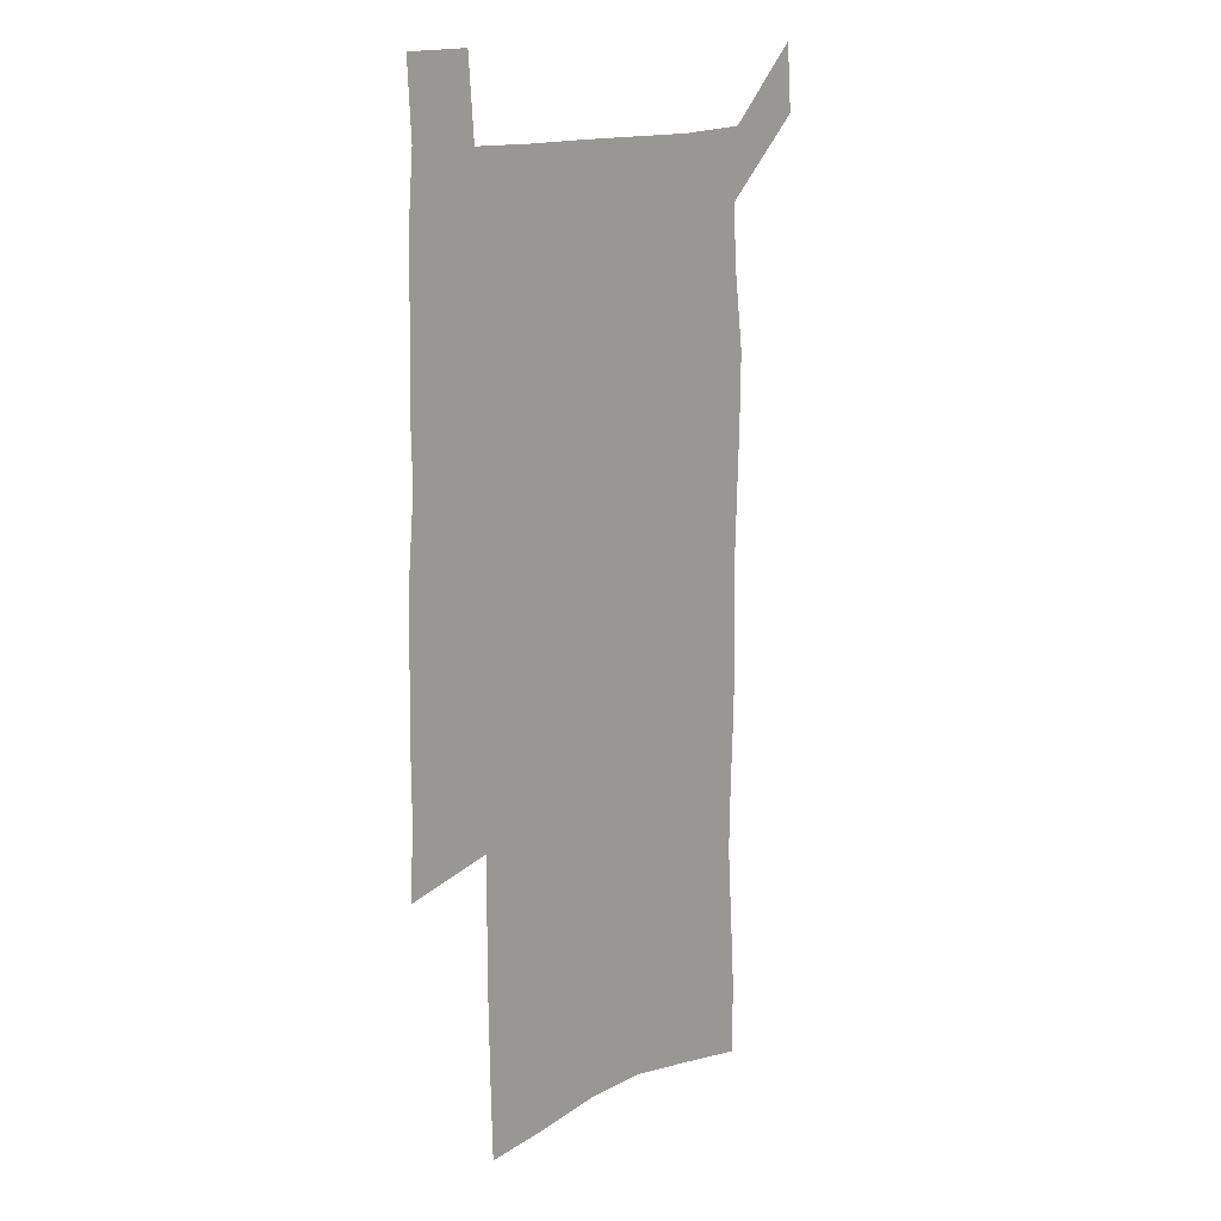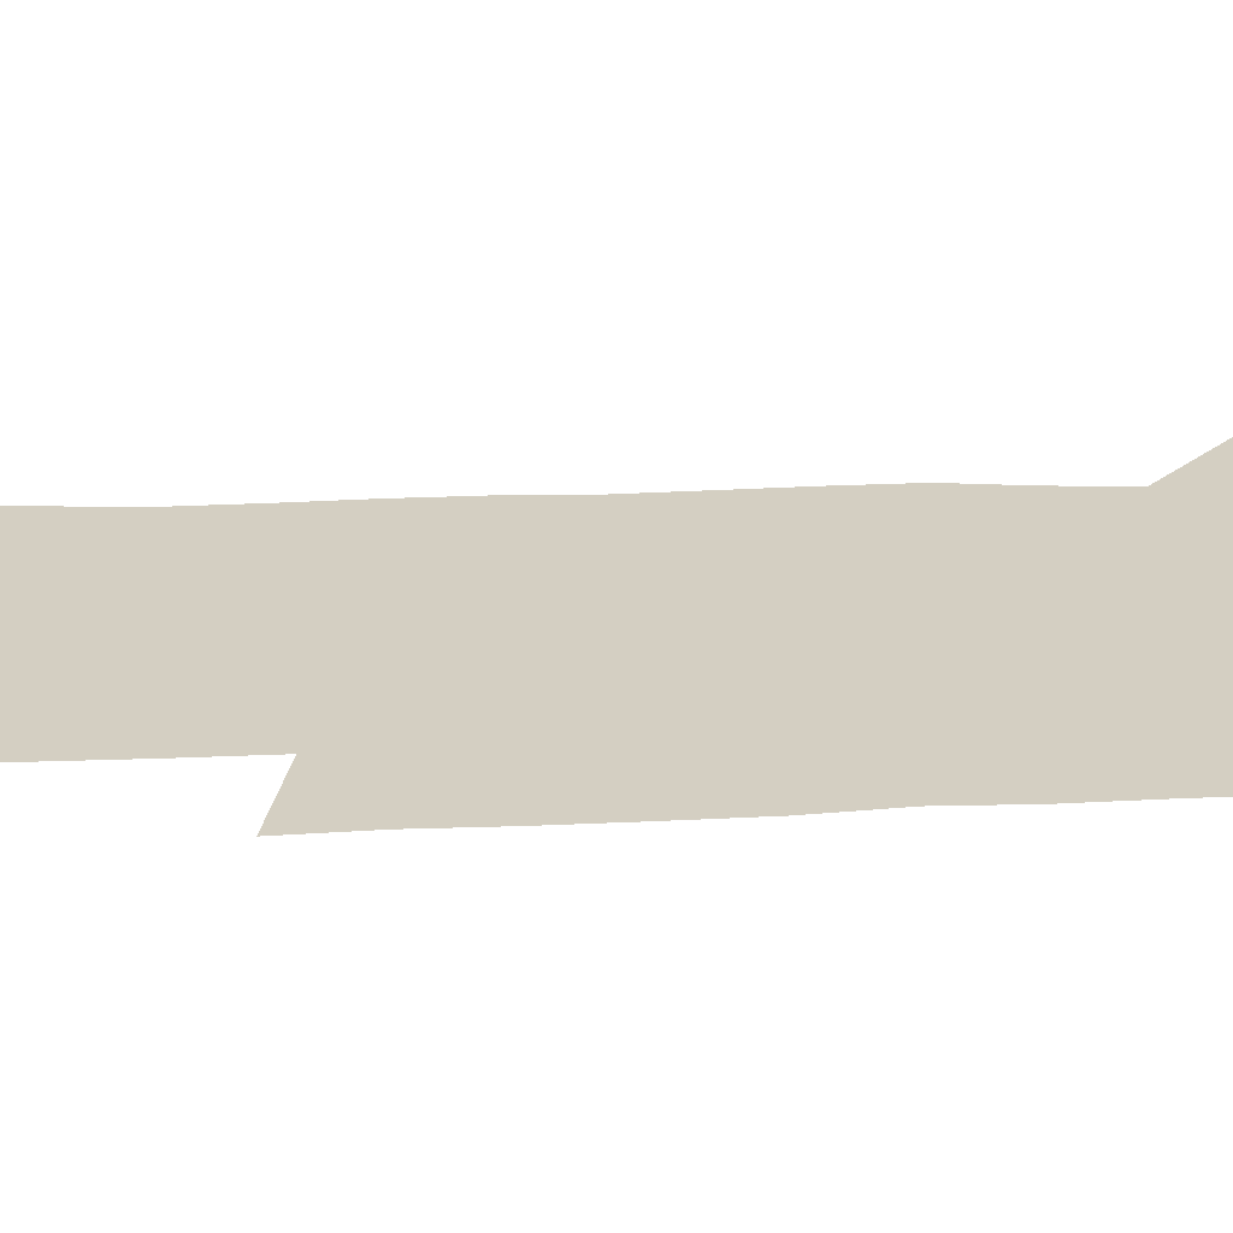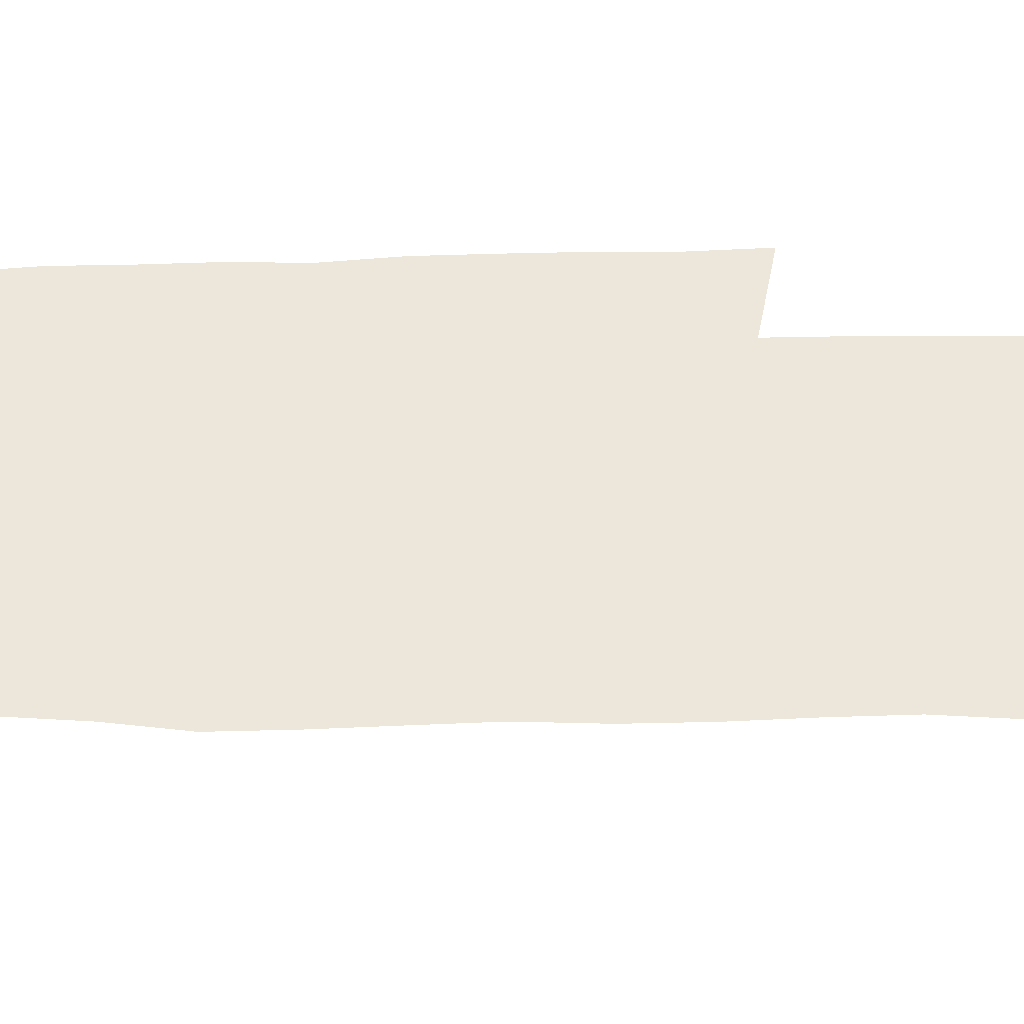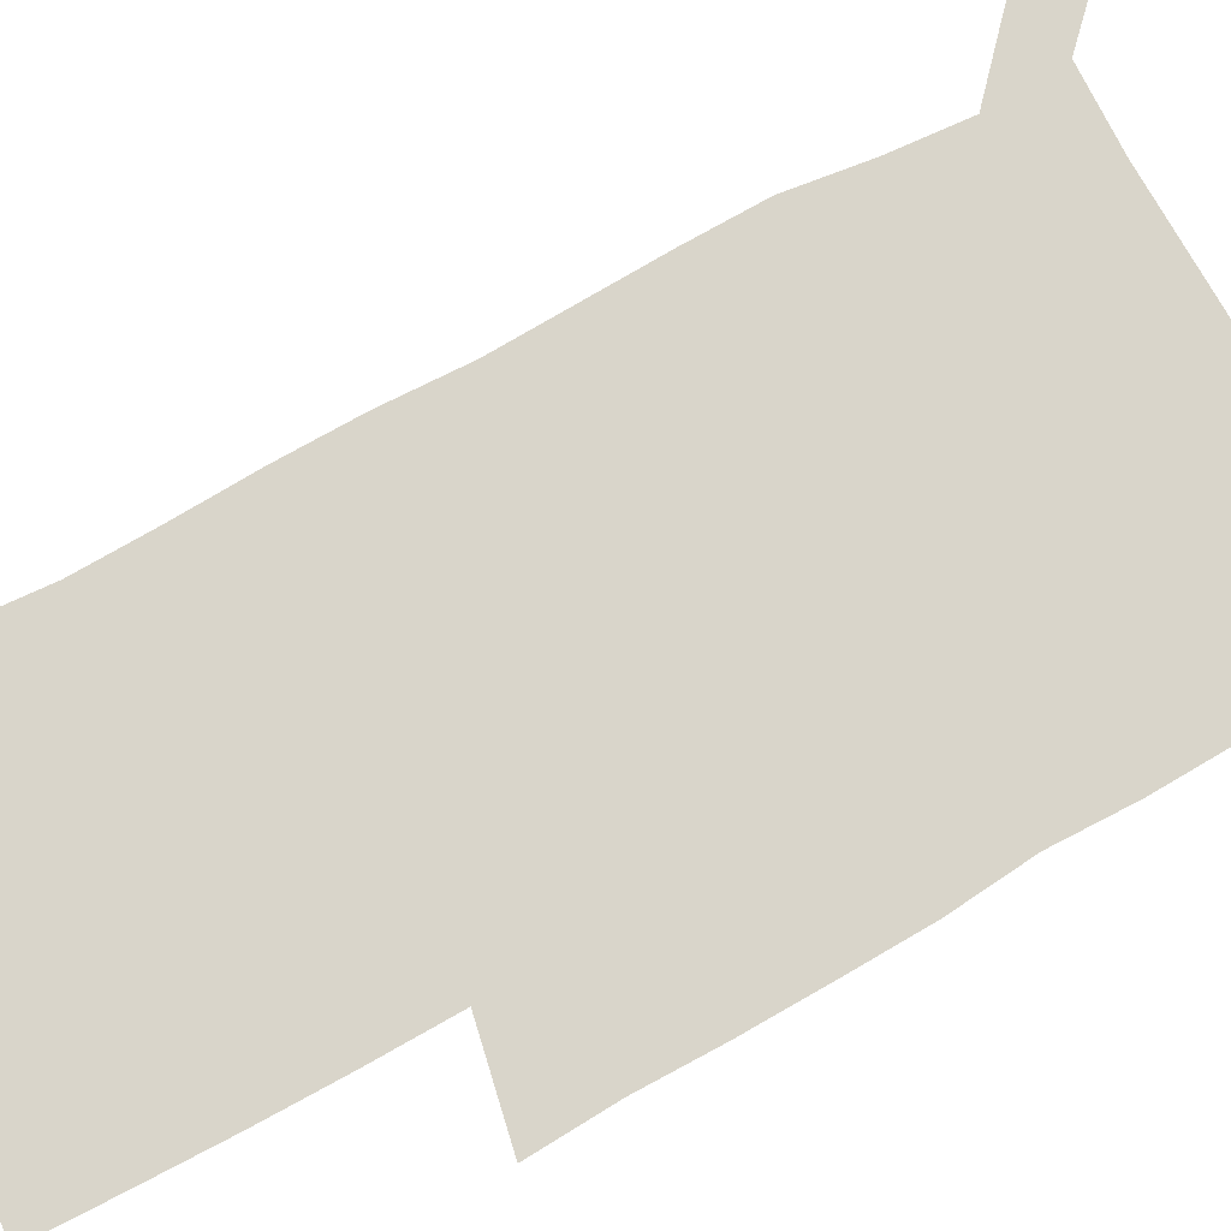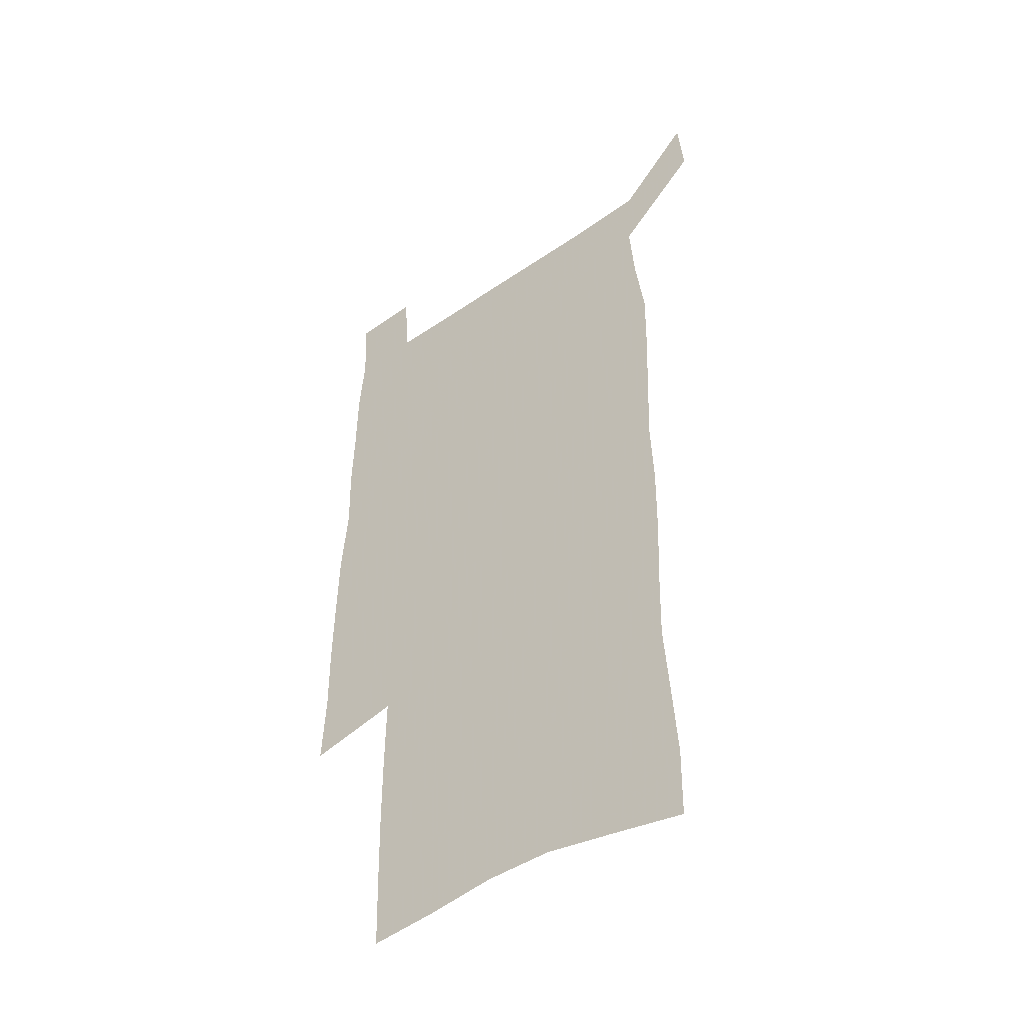
<metadata>
{"format":"obj","ext":"obj","renderer":"f3d","projection":"perspective","resolution":1024,"background":"white","views":[{"elev":14.5,"azim":130.7,"up":"+Y"},{"elev":25.5,"azim":86.6,"up":"+Z"},{"elev":51.5,"azim":-90.6,"up":"+Z"},{"elev":74.7,"azim":61.2,"up":"+Z"},{"elev":-46.4,"azim":-141.7,"up":"+Y"}]}
</metadata>
<code>
v 445 572.4 0
v 447.3 600.9 0
v 475.5 169.7 0
v 475 199.8 0
v 477.1 232.2 0
v 479.4 264.4 0
v 478.6 294.8 0
v 477.4 325.1 0
v 477 355.9 0
v 478.1 387.6 0
v 477 418 0
v 475.9 448.4 0
v 475.4 478.7 0
v 479.4 509.1 0
v 481.6 538.6 0
v 479.8 568.7 0
v 507.1 175.8 0
v 513.3 212.7 0
v 513.7 242.5 0
v 513.7 272.3 0
v 513.2 302 0
v 513.1 332.1 0
v 512.1 361.7 0
v 513.5 392.3 0
v 512 421.2 0
v 512.9 450.9 0
v 513.3 479.9 0
v 512.8 508.9 0
v 513 537.8 0
v 512 567.2 0
v 539.3 181.7 0
v 541.6 214.6 0
v 543.6 247.1 0
v 543.3 275.6 0
v 543.4 305.6 0
v 543.1 335.3 0
v 543.2 365.1 0
v 542.8 394 0
v 543.4 423.4 0
v 543.1 451.9 0
v 542.2 480.6 0
v 543.3 509.1 0
v 542.8 537.7 0
v 541.7 567.4 0
v 568.6 182 0
v 570.2 217.6 0
v 570.9 248.2 0
v 571.1 275.5 0
v 571.8 307.4 0
v 571.8 336.8 0
v 571.7 366.2 0
v 571.7 395.4 0
v 571.7 423.9 0
v 571.7 452.6 0
v 572.1 481.2 0
v 572.1 509.2 0
v 572.1 537.3 0
v 571.2 567.5 0
v 598 178.7 0
v 598.1 215.4 0
v 599.2 245.5 0
v 599.3 277.4 0
v 599.9 306.6 0
v 600.4 335.8 0
v 599.6 366.9 0
v 599.8 395.3 0
v 599.9 424 0
v 600.3 452.6 0
v 600.2 481.3 0
v 600.4 509.4 0
v 600.6 537.9 0
v 600.6 567.3 0
v 627.5 176.7 0
v 628.4 209.2 0
v 629 240.8 0
v 629.2 272.8 0
v 628.8 304.6 0
v 629.7 334.2 0
v 629.3 364.4 0
v 629.1 393.8 0
v 630.3 422.7 0
v 629.8 452.1 0
v 630.2 481 0
v 631.1 510.1 0
v 629.9 538.9 0
v 630 567.8 0
v 632.7 601.4 0
v 669 296.2 0
v 667.5 327.6 0
v 667.7 358.1 0
v 667.2 388.8 0
v 666.4 419.3 0
v 663.7 450.5 0
v 664.4 480.4 0
v 663.5 510.4 0
v 663.2 540.2 0
v 660.7 569.5 0
v 662.5 600.7 0
f 15 16 1
f 1 16 2
f 3 17 4
f 17 18 4
f 4 18 5
f 18 19 5
f 5 19 6
f 19 20 6
f 6 20 7
f 20 21 7
f 7 21 8
f 21 22 8
f 8 22 9
f 22 23 9
f 9 23 10
f 23 24 10
f 10 24 11
f 24 25 11
f 11 25 12
f 25 26 12
f 12 26 13
f 26 27 13
f 13 27 14
f 27 28 14
f 14 28 15
f 28 29 15
f 15 29 16
f 29 30 16
f 17 31 18
f 31 32 18
f 18 32 19
f 32 33 19
f 19 33 20
f 33 34 20
f 20 34 21
f 34 35 21
f 21 35 22
f 35 36 22
f 22 36 23
f 36 37 23
f 23 37 24
f 37 38 24
f 24 38 25
f 38 39 25
f 25 39 26
f 39 40 26
f 26 40 27
f 40 41 27
f 27 41 28
f 41 42 28
f 28 42 29
f 42 43 29
f 29 43 30
f 43 44 30
f 31 45 32
f 45 46 32
f 32 46 33
f 46 47 33
f 33 47 34
f 47 48 34
f 34 48 35
f 48 49 35
f 35 49 36
f 49 50 36
f 36 50 37
f 50 51 37
f 37 51 38
f 51 52 38
f 38 52 39
f 52 53 39
f 39 53 40
f 53 54 40
f 40 54 41
f 54 55 41
f 41 55 42
f 55 56 42
f 42 56 43
f 56 57 43
f 43 57 44
f 57 58 44
f 45 59 46
f 59 60 46
f 46 60 47
f 60 61 47
f 47 61 48
f 61 62 48
f 48 62 49
f 62 63 49
f 49 63 50
f 63 64 50
f 50 64 51
f 64 65 51
f 51 65 52
f 65 66 52
f 52 66 53
f 66 67 53
f 53 67 54
f 67 68 54
f 54 68 55
f 68 69 55
f 55 69 56
f 69 70 56
f 56 70 57
f 70 71 57
f 57 71 58
f 71 72 58
f 59 73 60
f 73 74 60
f 60 74 61
f 74 75 61
f 61 75 62
f 75 76 62
f 62 76 63
f 76 77 63
f 63 77 64
f 77 78 64
f 64 78 65
f 78 79 65
f 65 79 66
f 79 80 66
f 66 80 67
f 80 81 67
f 67 81 68
f 81 82 68
f 68 82 69
f 82 83 69
f 69 83 70
f 83 84 70
f 70 84 71
f 84 85 71
f 71 85 72
f 85 86 72
f 77 88 78
f 88 89 78
f 78 89 79
f 89 90 79
f 79 90 80
f 90 91 80
f 80 91 81
f 91 92 81
f 81 92 82
f 92 93 82
f 82 93 83
f 93 94 83
f 83 94 84
f 94 95 84
f 84 95 85
f 95 96 85
f 85 96 86
f 96 97 86
f 86 97 87
f 97 98 87

</code>
